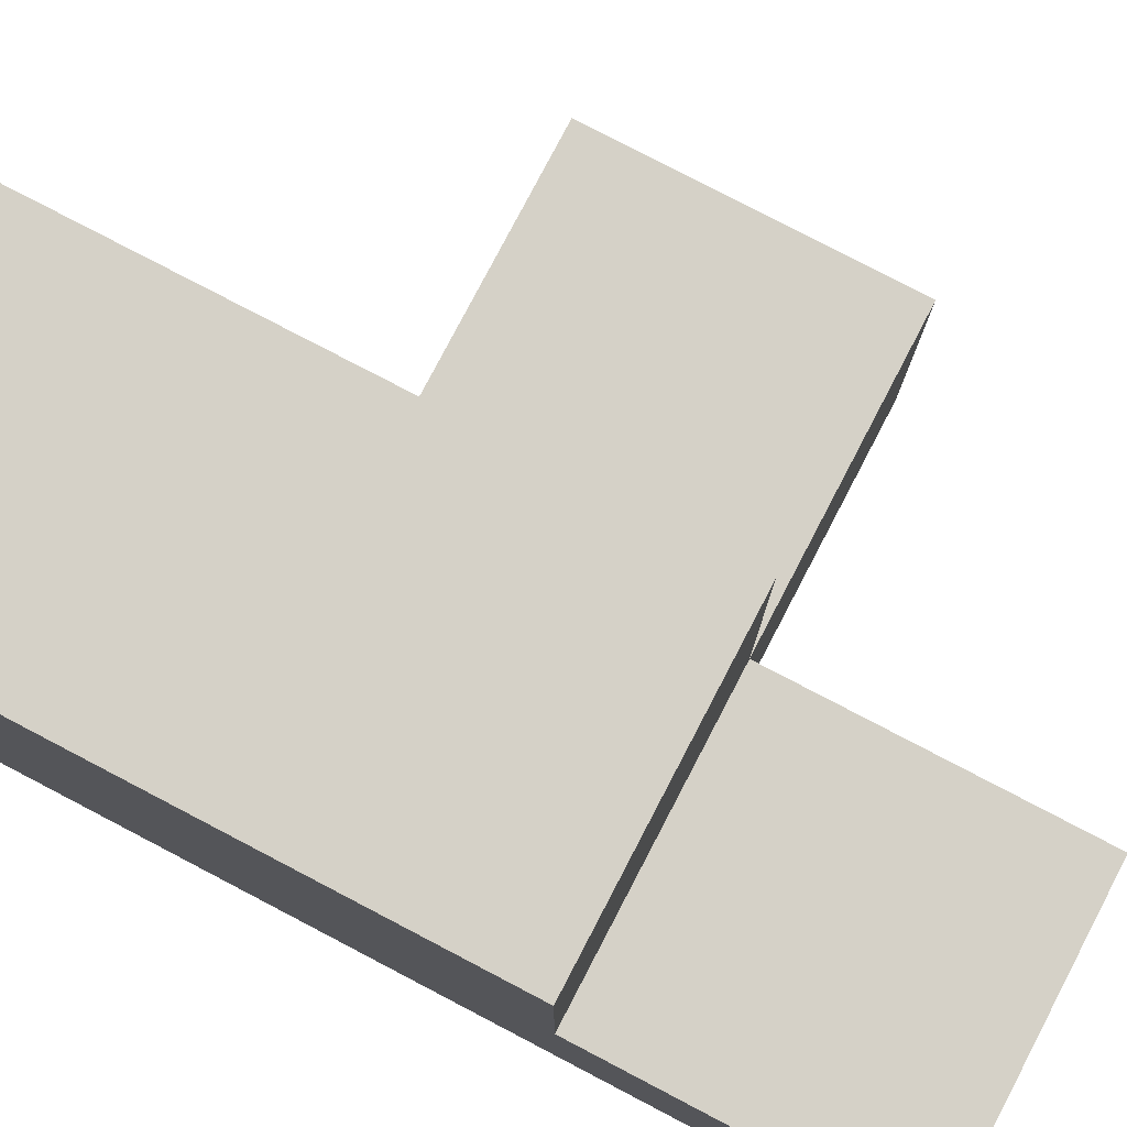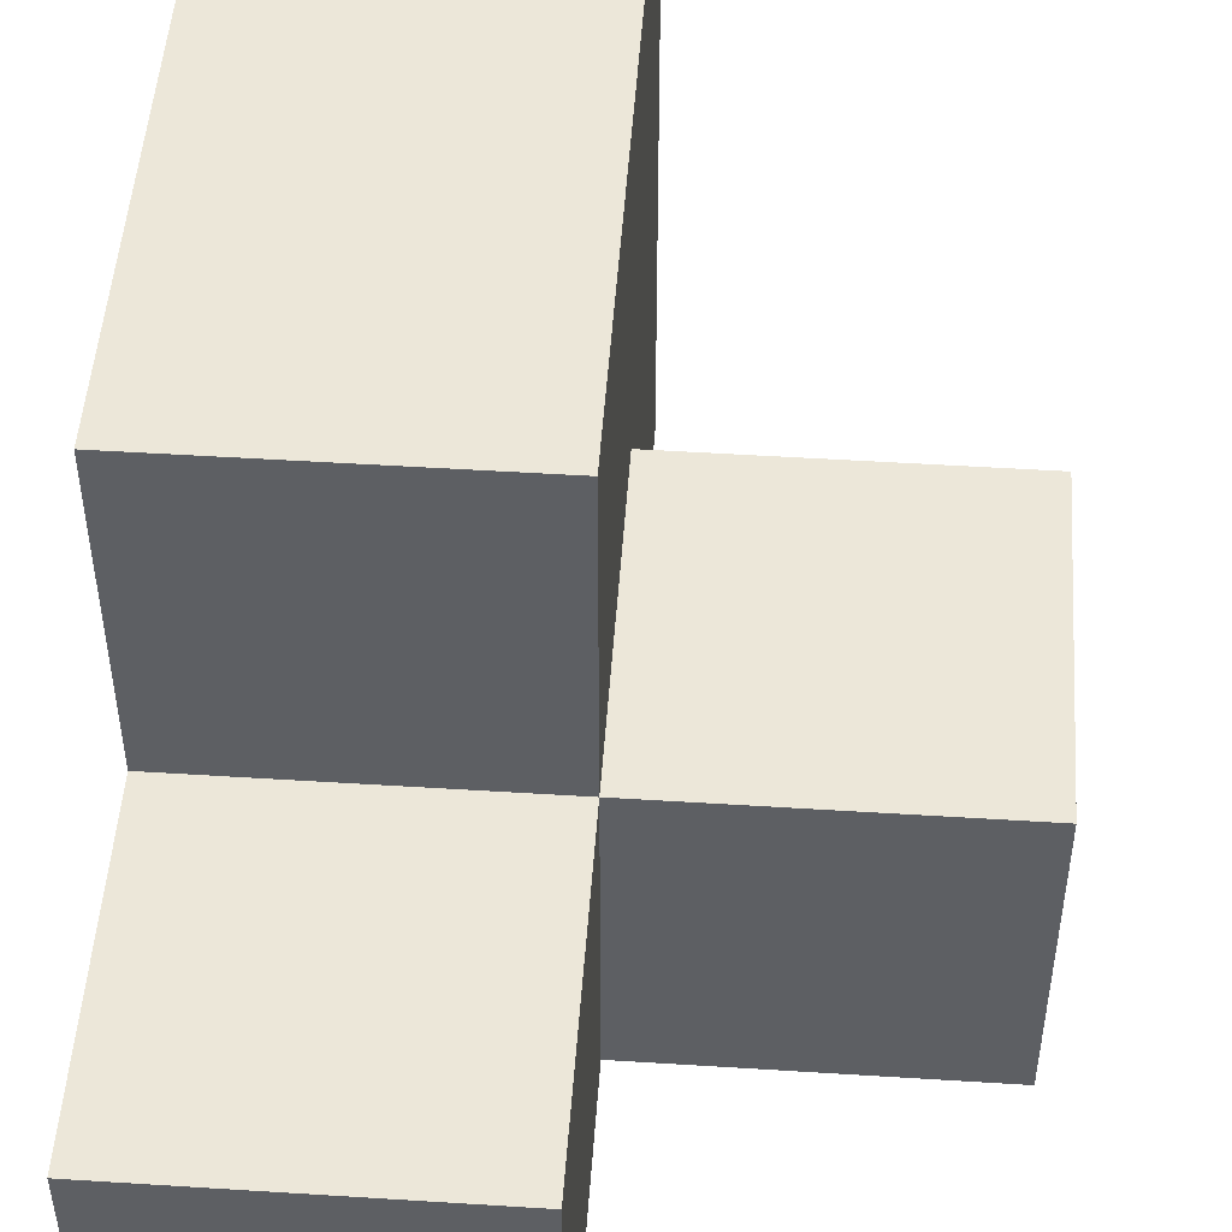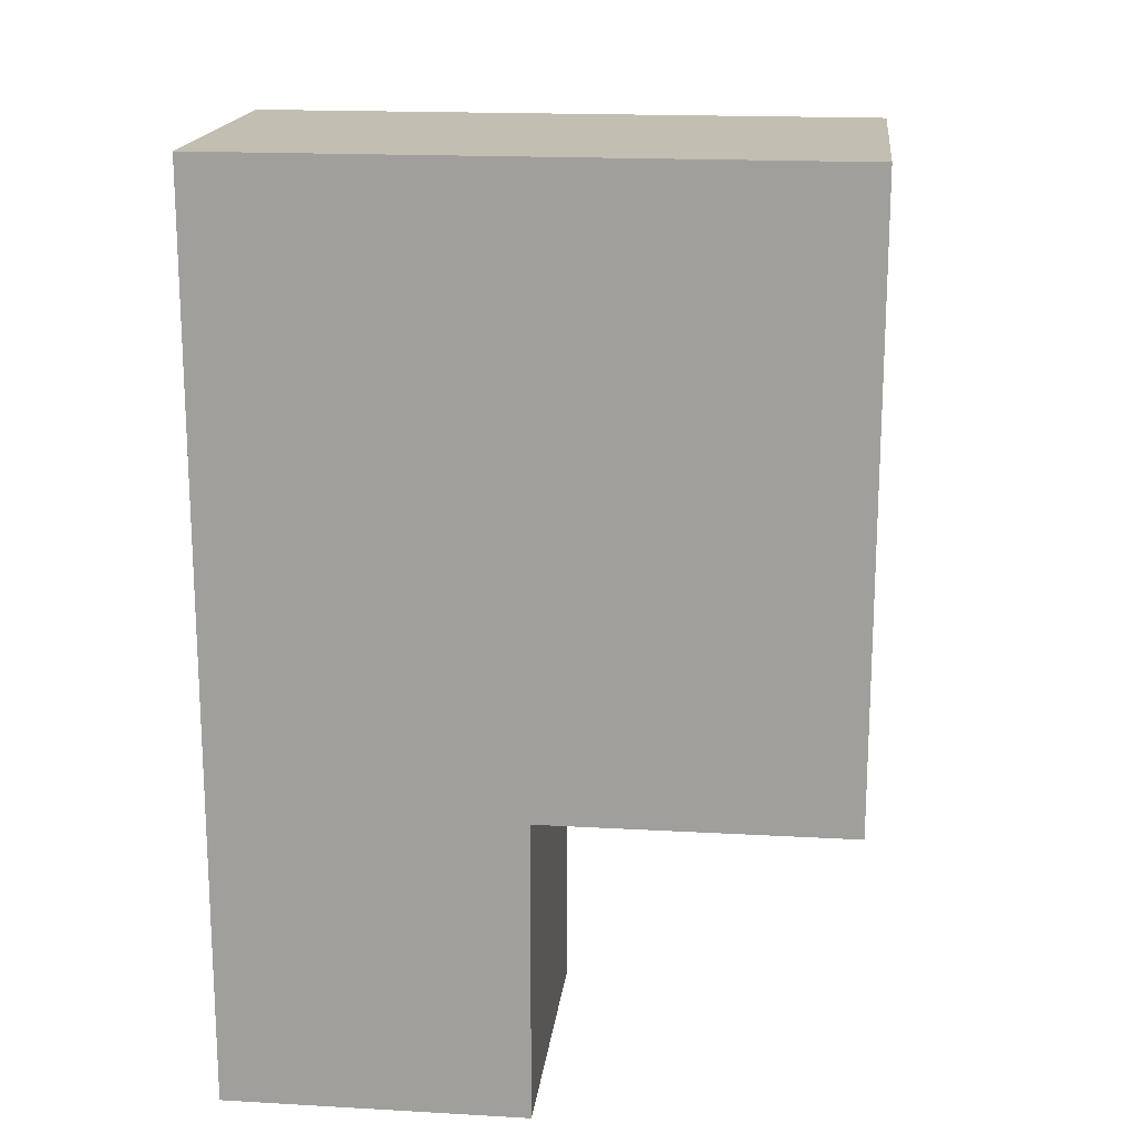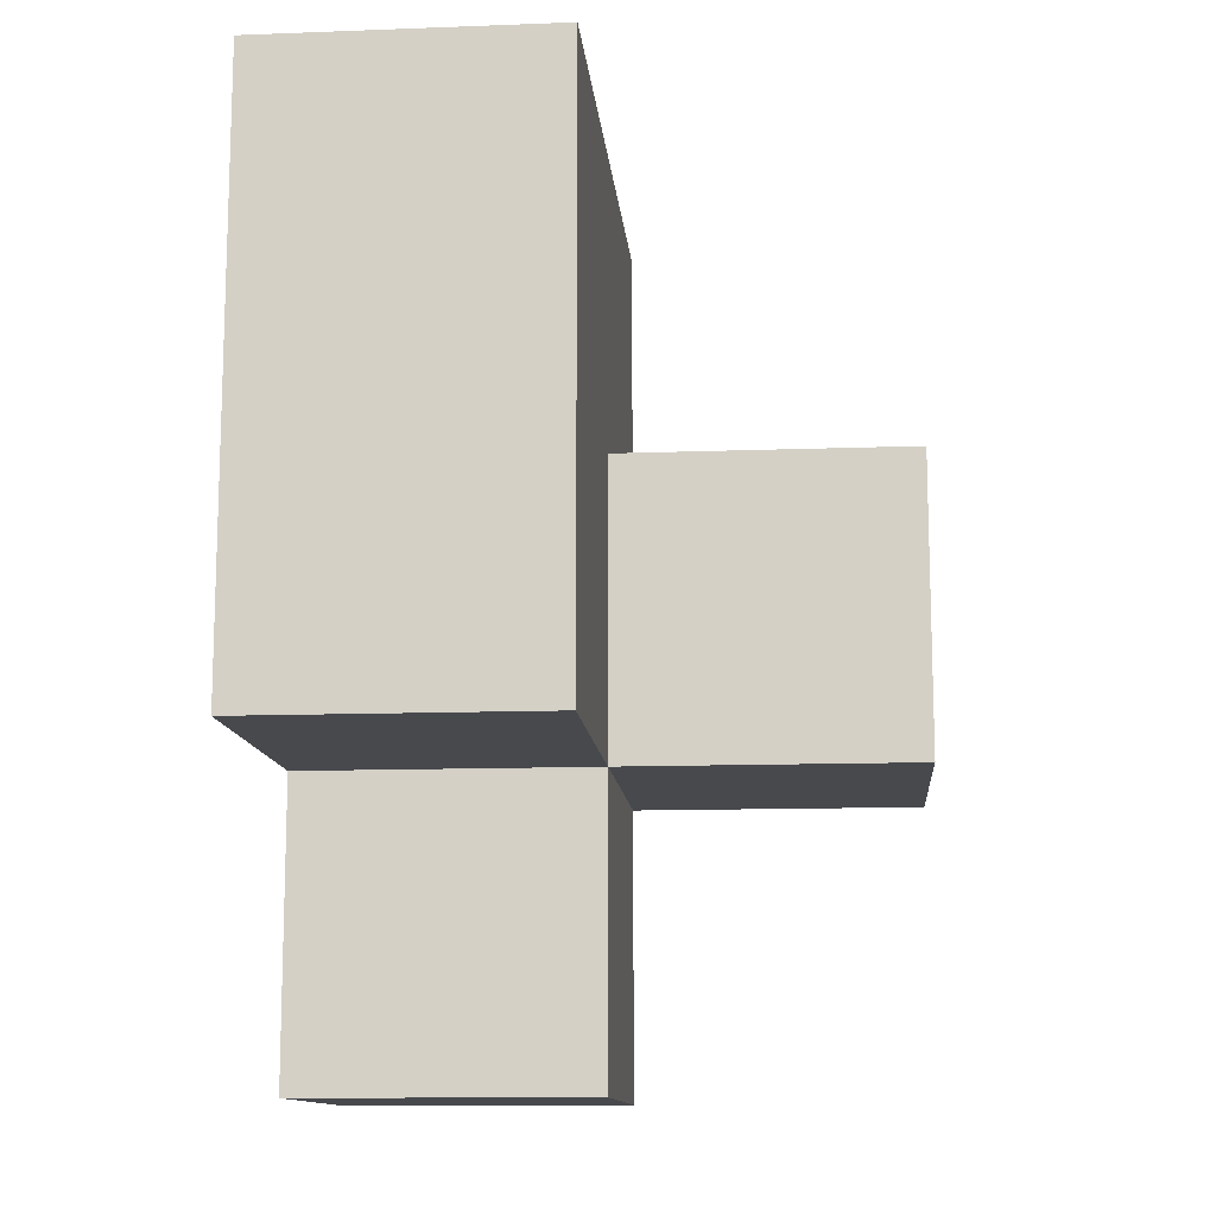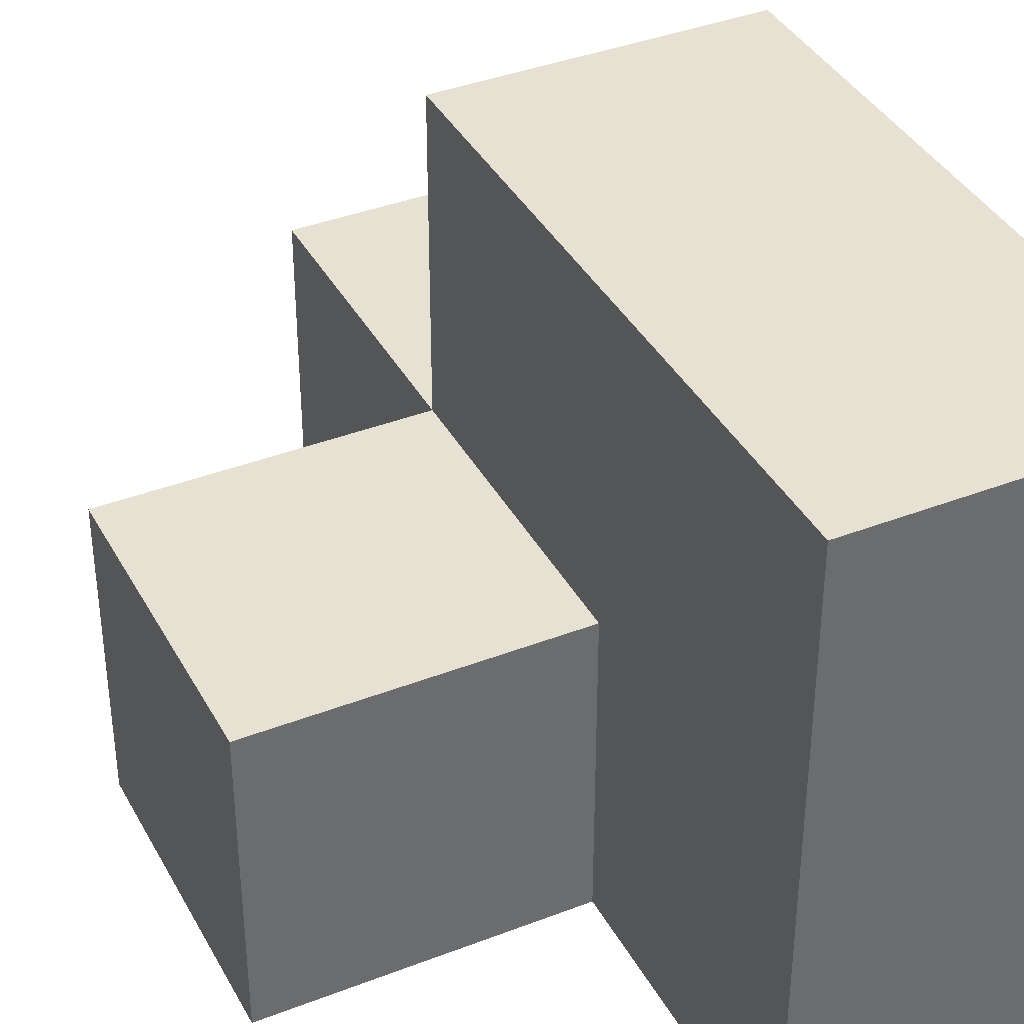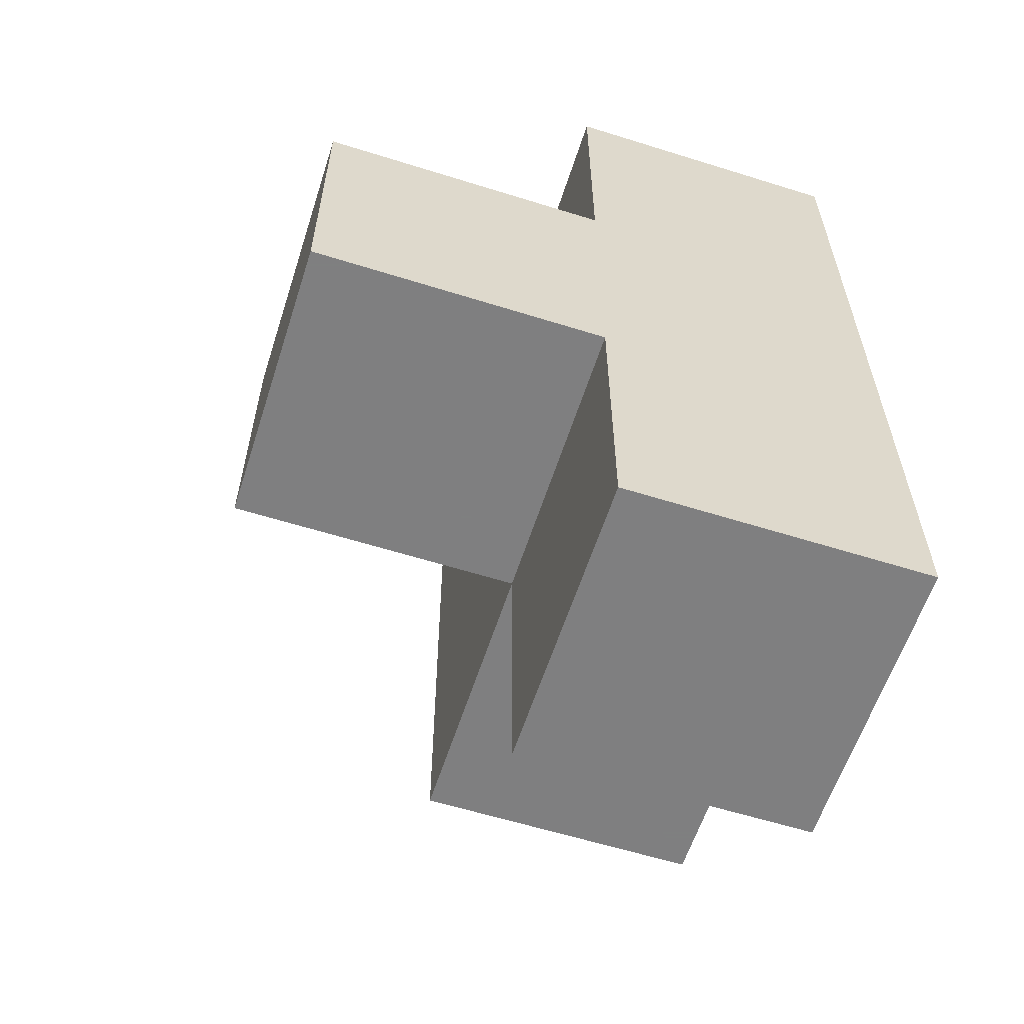
<metadata>
{"format":"obj","ext":"obj","renderer":"f3d","projection":"perspective","resolution":1024,"background":"white","views":[{"elev":78.7,"azim":117.6,"up":"+Y"},{"elev":49.8,"azim":-176.0,"up":"+Y"},{"elev":17.5,"azim":96.4,"up":"+Z"},{"elev":-12.3,"azim":-175.0,"up":"+Z"},{"elev":38.6,"azim":-26.0,"up":"+Y"},{"elev":-59.9,"azim":-17.8,"up":"+Z"}]}
</metadata>
<code>
v 2.013 0.008462 1.996
v 3.993 0.008462 1.006
v 3.993 1.988 1.006
v 3.003 1.988 1.006
v 3.003 0.9985 1.996
v 3.993 0.9985 1.996
v 3.003 0.008462 2.986
v 3.003 0.008462 0.01615
v 3.993 0.008462 0.01615
v 2.013 0.008462 1.006
v 2.013 0.9985 1.996
v 3.993 0.008462 2.986
v 3.993 1.988 2.986
v 3.003 0.9985 1.006
v 3.003 1.988 2.986
v 3.993 0.9985 1.006
v 3.003 0.008462 1.996
v 3.993 0.008462 1.996
v 3.993 1.988 1.996
v 2.013 0.9985 1.006
v 3.003 0.9985 2.986
v 3.003 1.988 1.996
v 3.003 0.9985 0.01615
v 3.993 0.9985 0.01615
v 3.993 0.9985 2.986
v 3.003 0.008462 1.006
f 26 2 17
f 18 17 2
f 2 16 18
f 6 18 16
f 9 8 24
f 23 24 8
f 8 9 26
f 2 26 9
f 24 23 16
f 14 16 23
f 23 8 14
f 26 14 8
f 9 24 2
f 16 2 24
f 16 14 3
f 4 3 14
f 3 4 19
f 22 19 4
f 4 14 22
f 5 22 14
f 16 3 6
f 19 6 3
f 26 10 14
f 20 14 10
f 1 17 11
f 5 11 17
f 10 26 1
f 17 1 26
f 14 20 5
f 11 5 20
f 20 10 11
f 1 11 10
f 21 25 15
f 13 15 25
f 19 22 13
f 15 13 22
f 22 5 15
f 21 15 5
f 6 19 25
f 13 25 19
f 7 12 21
f 25 21 12
f 17 18 7
f 12 7 18
f 5 17 21
f 7 21 17
f 18 6 12
f 25 12 6

</code>
